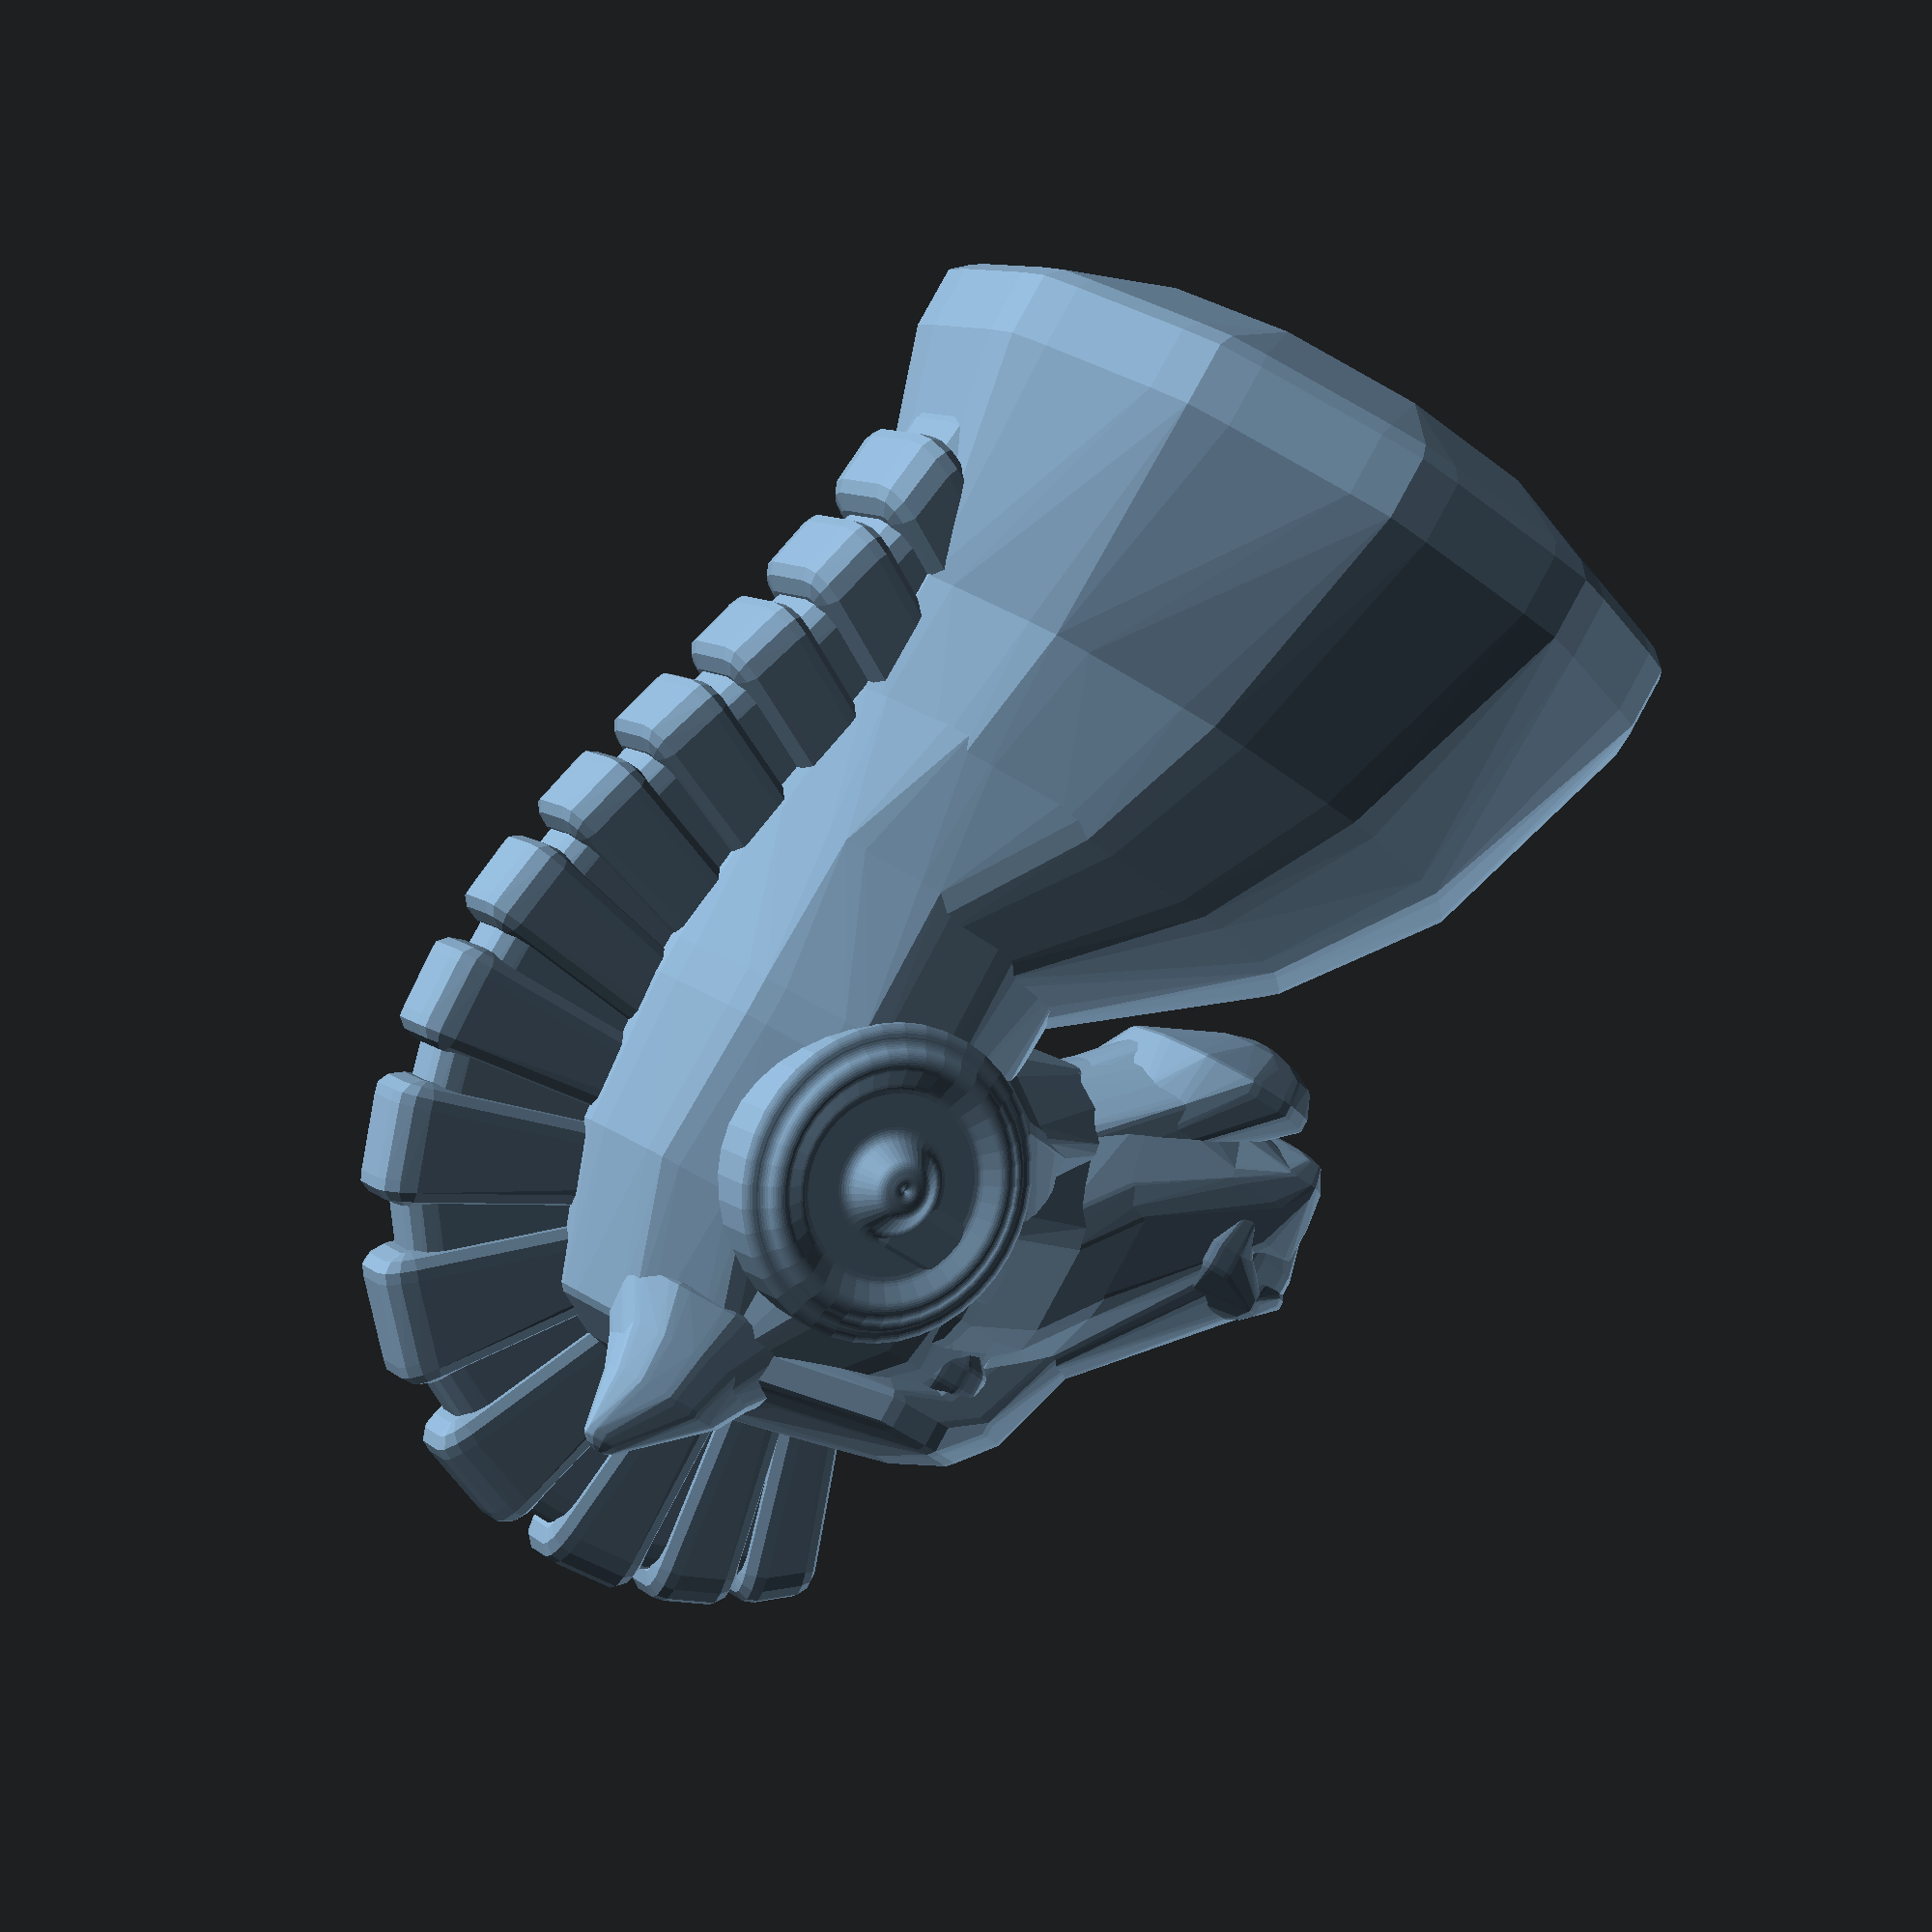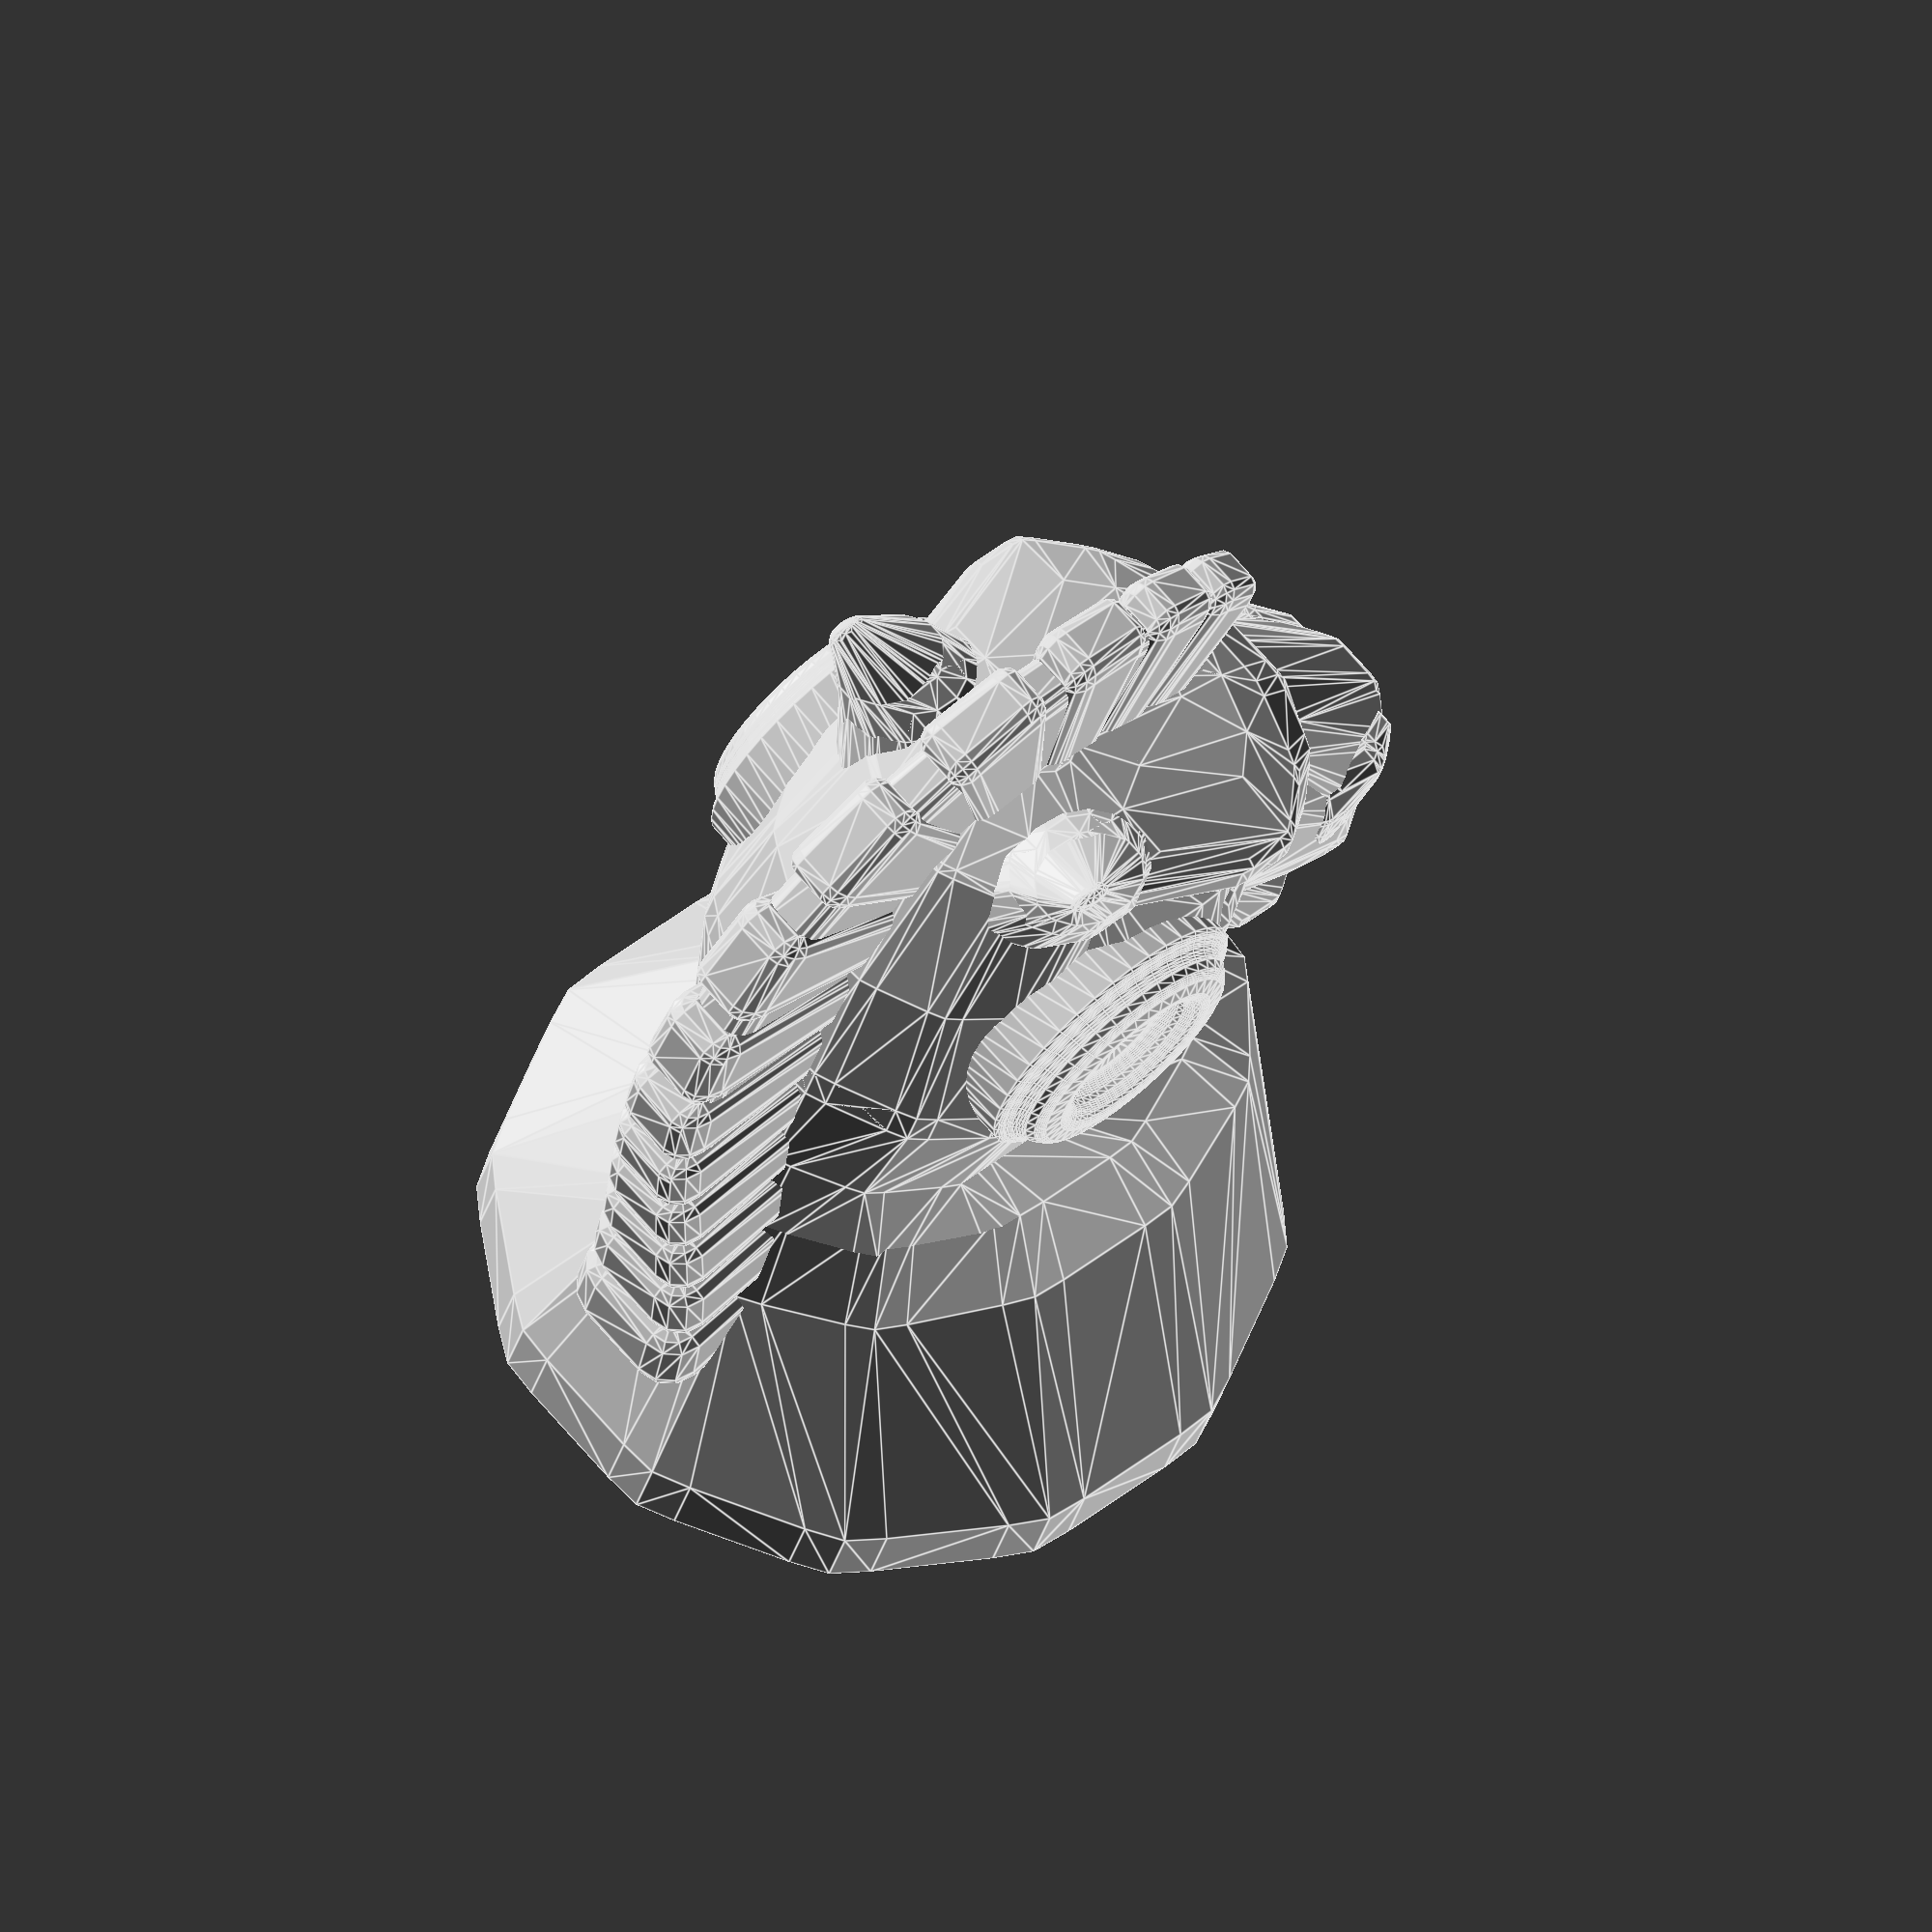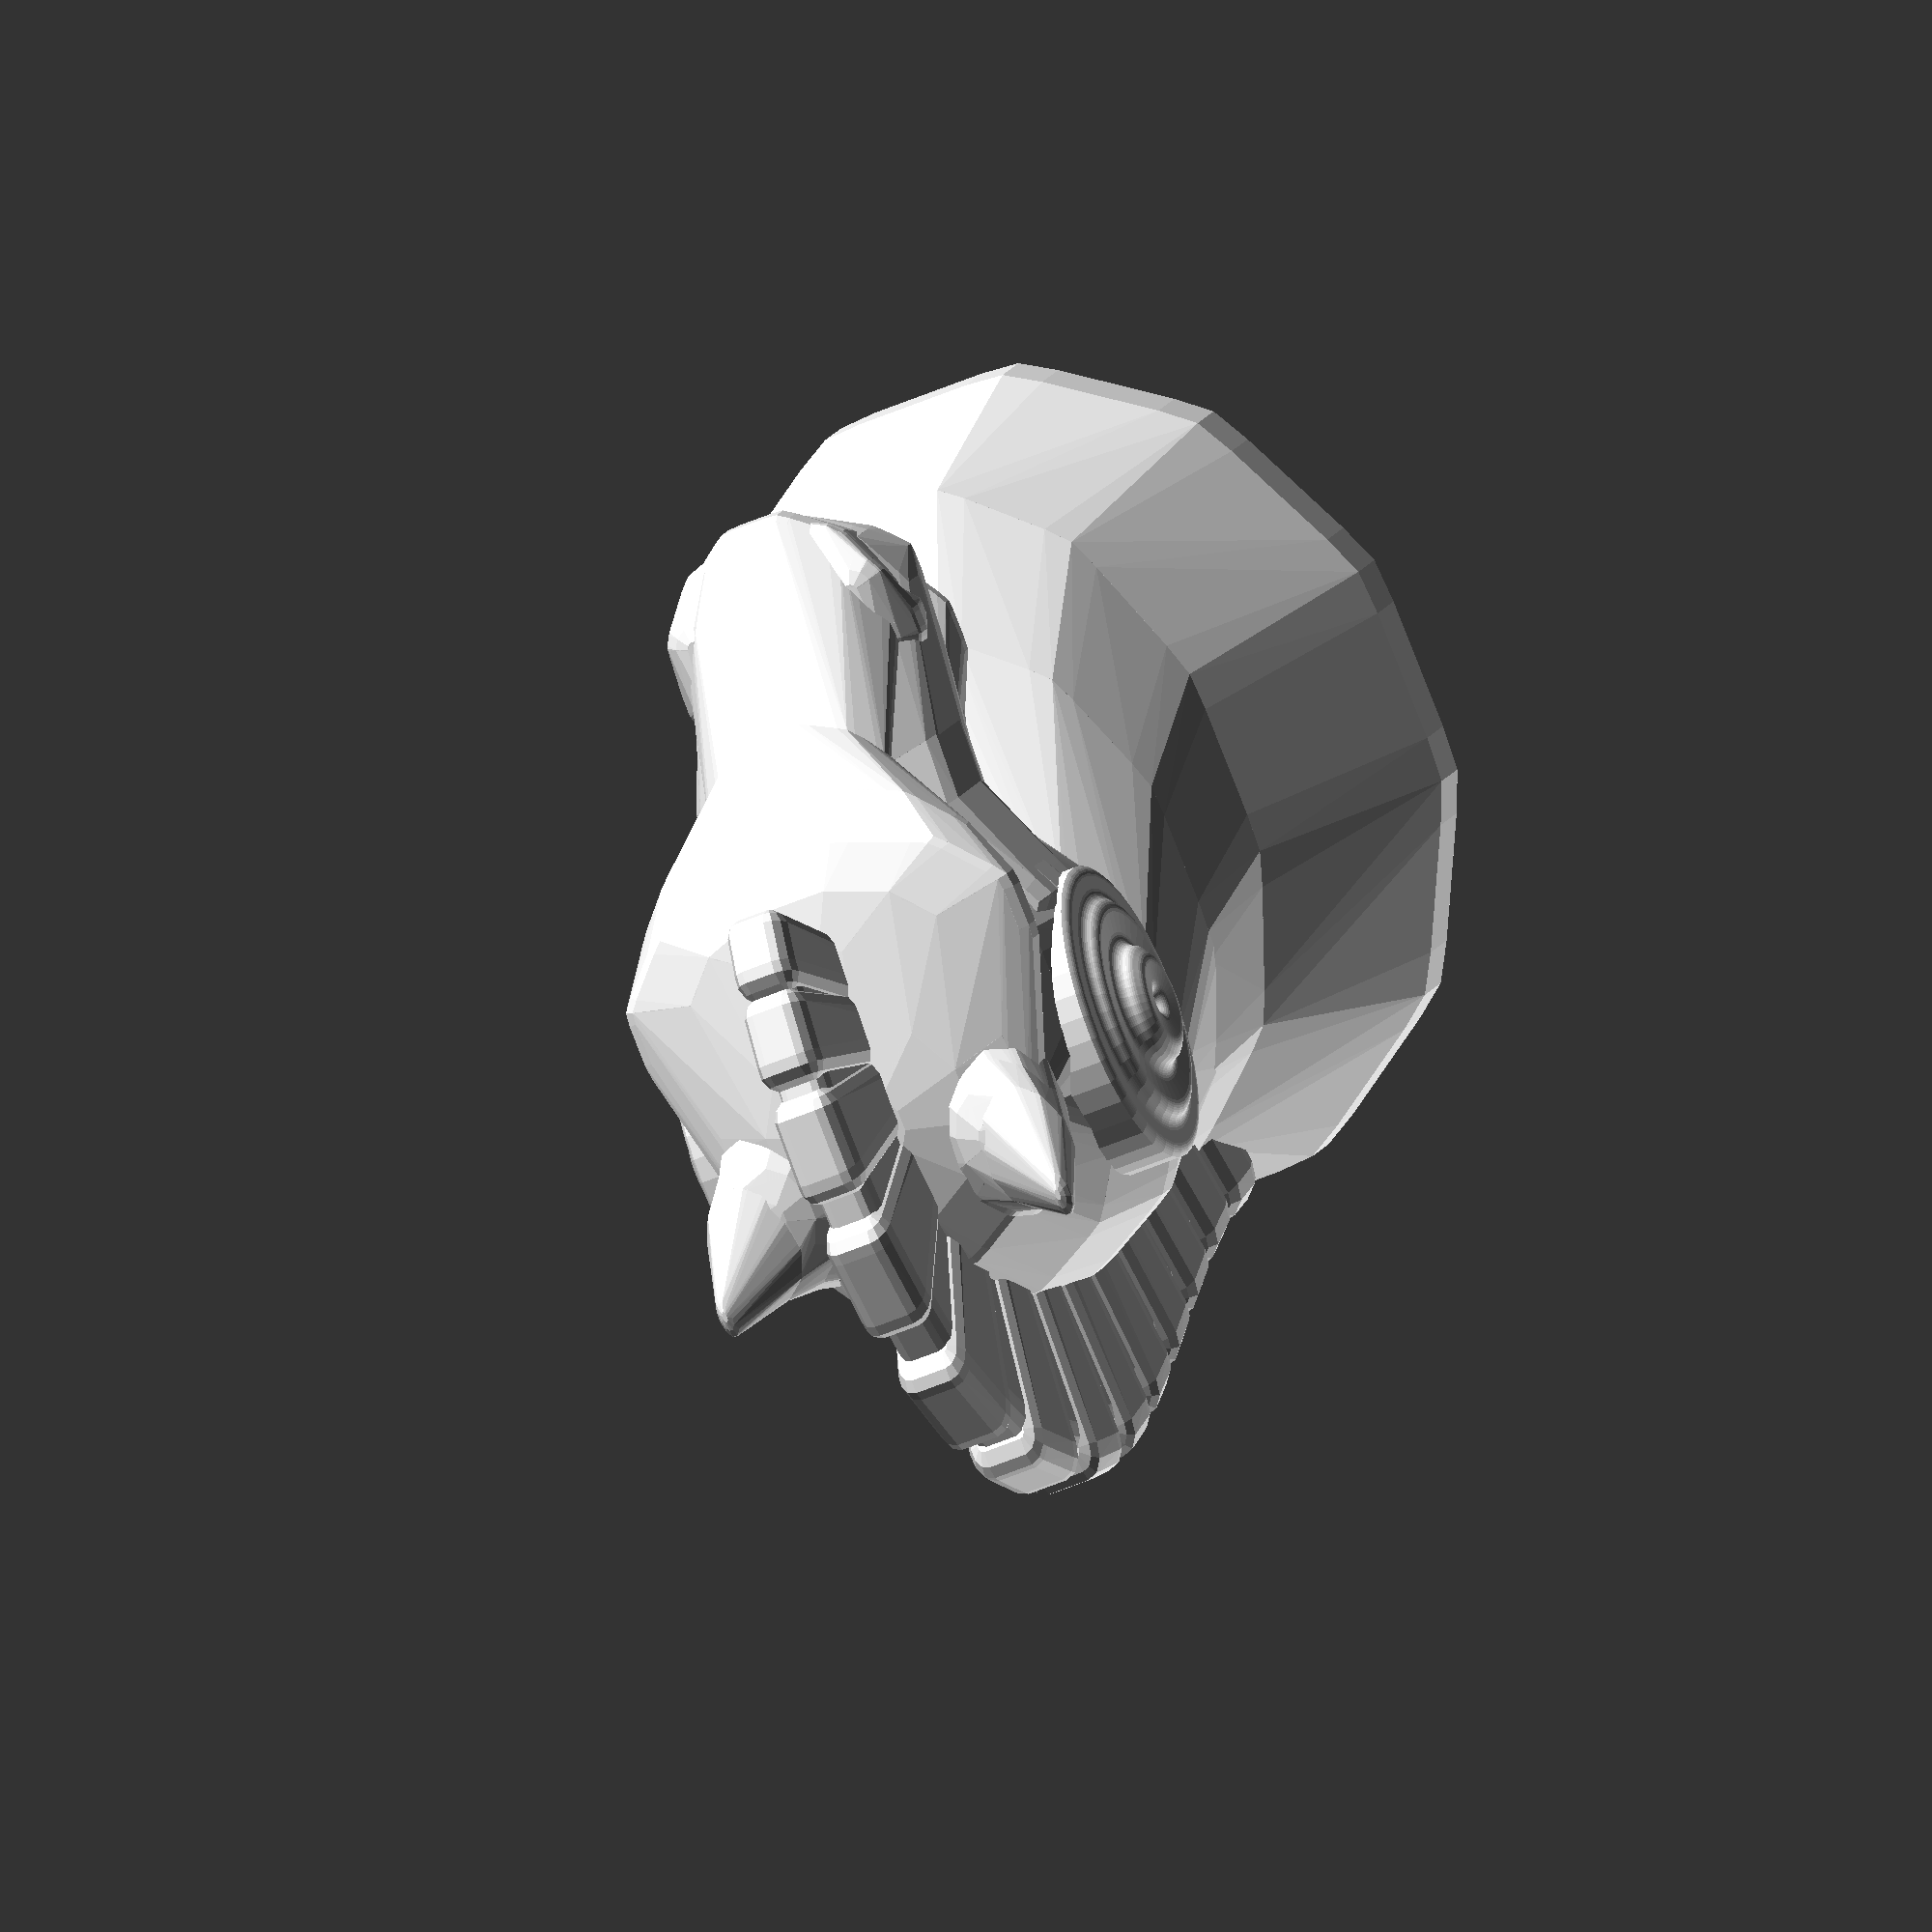
<openscad>
style= rands(0.01,0.99,100);

Knightshead(); 
module Knightshead
(){$fn = 12;
buck();
mirror([0,1,0])buck();
 
v=[
[0,0,12,[12.9,11.3,5]],
[0,0,20,[10.9,7.3,3]],
[-2,0,25,[8.9,6.3,3]],
[-6,0,30,[6,5.5,3]],
[-6.5,0,35,[6,6.5,3]],
[-7,0,40,[5,5.5,3]],
[-5,0,45,[5,5,2]],
 
 [0,0,44,[4,6.5,2]],
[2,0,43,[3.5,5.5,1]],
[5,0,40,[2.5,3,1]], 
[9,0,34,[4.5,3.5,2]],
 [9,0,32.5,[4,3.5,2]],
 [10.5,0,30.9,[2,3.5,1]],
 [11.3,0,30,[1,2.5,0.5]]
]; 

v2=[
 
[-5,0,45,[5,5,2]],
 
 [-2,0,39,[6,6.45,7]],
[3,0,38,[2,4.5,7]],
[5,0,36,[2,4,7]], 
 
 [9,0,32.5,[4,3.7,3]],
 [10.5,0,30.9,[2,3.5,1]]
];
v3=[
 
[-5,0,45,[5,5,2]],
  
 [-3,0,42,[7,6.0,2]],
 [-3,0,39,[7,6.8,3]],
 [-2.8,0,35,[5,6.5,3]],
[-2,0,34.9,[5,5.8,3]],
[3,0,34,[2,3.0,3]],
 
[5.9,0,31,[2,3.1,2]], 
[7.9,0,29,[3,3.4,1]],
 [9,0,28.1,[2,2,1]]
];

face =[
[-8.8,-6,48.9,[0.7,0.3,0.5]],
[-7.2,-4.9,47,[1.9,1.4,0.5]],
[-6.6,-4.0,45.7,[2.4,1.9,1.6]],
[-5.7,-2.8,44,[3.7,2.7,1]],
[1,-1,42,[1,1,1]],
[1,-4.7,42,[1.6,1,1.4]],
[1,-1,42,[1,1,1]],
[09.2,-1.4,33.2,[1,1,1]],
[09.2,-2.4,33.2,[1,1.5,1.7]],
[09,-2.9,34.3,[1.5,1.2,1.7]],
[10.7,-2.8,35.1,[1,1,0.8]],
[11,-2.2,34.5,[1.8,1,0.7]],
[11.23,-1,33.9,[2,1,0.5]]
];

neck = [[-10, -0,0,[20,15,15]],[10, -15,0,[1,8,19]],[22, 22,0,[1,1,6]],[40, 8,0,[12,12,1]],[32, 0,0,[8,12,10]],[21, -6,0,[9,-3,1 ]],[21, -13,0,[3,6,6]] ,[19, -13,0,[3,3,5]] ];
 ShowControl(v) ;
ShowControl(v2) ;
ShowControl(v3) ;
 ShowControl(face) ; 
mirror([0,1,0])ShowControl(face) ;

translate([-1, 0, 13])rotate([0,-90,90]){
 
extrudeT(neck,30,0.15,0.60,0,0.5){//mane
scale([1,1.5,1])hull(){
translate( [0,0.1,0.1])rotate([0,90,0])sphere(0.1);
translate( [0,-1,0.1])rotate([0,90,0])sphere(0.1);
translate( [0,-1,-0.1])rotate([0,90,0])sphere(0.1);
translate( [0,0.1,-0.1])rotate([0,90,0])sphere(0.1);
}}
extrudeT(neck,30,0.15,0.60,0,1){//mane
scale([0.8,1.4,0.8])hull(){
translate( [0,0.1,0.1])rotate([0,90,0])sphere(0.1);
translate( [0,-1,0.1])rotate([0,90,0])sphere(0.1);
translate( [0,-1,-0.1])rotate([0,90,0])sphere(0.1);
translate( [0,0.1,-0.1])rotate([0,90,0])sphere(0.1);
}} 

 }
}
module buck(){ translate([-5,-4.5,38])rotate([90,0,0])scale([0.5,0.5,0.45])rotate_extrude($fn=40)
{ 
intersection(){square(10);offset(r=1)offset(r=-2)offset(r=2,$fn=5){
 square([10,5]);
 translate([style[31]*10,5,0])rotate(90*style[28])square([1,1]);
 translate([style[33]*10,5,0])rotate(90*style[29]) square([1,1]);
 translate([style[34]*10,5,0])rotate(90*style[29]) square([2,2]);
}}
}}
module ShowControl(v) { // translate(t(v[0])) sphere(v[0][3]);
   if (len(v[0][0]) != undef) {
      ShowSplControl(v);
   } else
      for (i = [1: len(v) - 1]) {
         // vg  translate(t(v[i])) sphere(v[i][3]);
         blendline(
            (t(v[i])), (t(v[i - 1])), (v[i][3]), (v[i - 1][3]));
      }
}
module blendline(v1, v2, s1 = 1, s2 = 1) {
   d = 1 / 1;
   for (i = [0 + d: d: 1]) {
      hull() {
         translate(lerp(v1, v2, i)) scale(lerp(s1, s2, lerp(i,SC3(i),0.5))) rotate([0,0,360/24])ssphere(1);
         translate(lerp(v1, v2, i - d)) scale(lerp(s1, s2, lerp(i - d,SC3(i - d),0.5))) rotate([0,0,360/24]) ssphere(1);
      }
   }
}
module ssphere()
{
hull(){
 sphere([0.25,0.25,1]);
 for(r=[0:360/12:360]){
rotate([0,0,r])translate([0.8,0,0.15])sphere(0.3,$fn=16);
rotate([0,0,r])translate([0.8,0,-0.15])sphere(0.3,$fn=16);
}}}

module extrudeT(v,d=8,start=0,stop=1,twist=0,gap=1) {
         detail=1/d;

    for(i = [start+detail: detail: stop]) {
if($children>0){
       for (j=[0:$children-1]) 
      hull() {
        translate(t(bez2(i,v))) rotate(bez2euler(i, v))scale(bez2(i  , v)[3]) rotate([twist*i,0,0])children(j);
        translate(t(bez2(i - detail*gap, v))) rotate(bez2euler(i - detail*gap, v))scale(bez2(i- detail*gap  , v)[3]) rotate([twist*(i- detail),0,0])children(j);
      }
    }else{
      hull() {
        translate(t(bez2(i,v))) rotate(bez2euler(i, v))scale(bez2(i  , v)[3]) rotate([twist*i,0,0])rotate([0,-90,0])sphere(1);
        translate(t(bez2(i - detail*gap, v))) rotate(bez2euler(i - detail*gap, v))scale(bez2(i- detail*gap  , v)[3]) rotate([twist*(i- detail),0,0])rotate([0,-90,0])sphere(1);
      }}
}


  }

function t(v) = [v[0], v[1], v[2]];

function lerp(start, end, bias) = (end * bias + start * (1 - bias));

function SC3(a) =
let (b = clamp(a))(b * b * (3 - 2 * b));

function clamp(a, b = 0, c = 10) = min(max(a, b), c);

function gauss(i, n = 0) = n > 0 ?
   let (x = gauss(i, n - 1)) x + (x - SC3(x)) : let (x = i) x + (x - SC3(x));
 function bez2euler(i, v) = [0, -asin(bez2v(i, v)[2]), atan2(bez2xy(bez2v(i, v))[1], bez2xy(bez2v(i, v))[0])];

function bez2(t, v) = (len(v) > 2) ? bez2(t, [
for(i = [0: len(v) - 2]) v[i] * (1 - t) + v[i + 1] * ( t)]): v[0] * (1 - t) + v[1] * ( t);
function bez2xy(v) = lim31(1, [v[0], v[1], 0]); // down xy projection
function bez2v(i, v) = lim31(1, bez2(i - 0.0001, v) - bez2(i, v)); // unit vector at i
function lim31(l, v) = v / len3(v) * l;

function len3(v) = sqrt(pow(v[0], 2) + pow(v[1], 2) + pow(v[2], 2));
</openscad>
<views>
elev=276.9 azim=32.2 roll=28.7 proj=p view=wireframe
elev=31.8 azim=317.7 roll=345.7 proj=o view=edges
elev=349.1 azim=247.7 roll=14.3 proj=o view=wireframe
</views>
